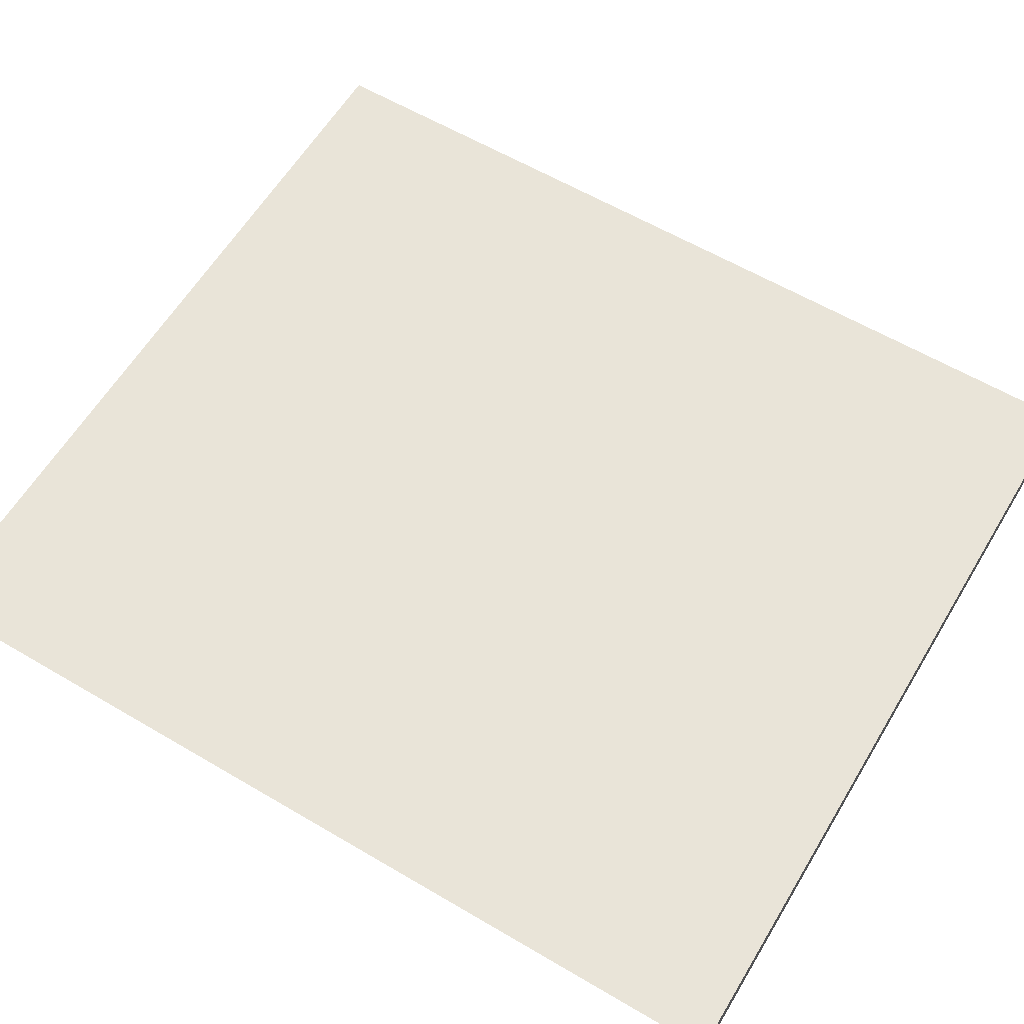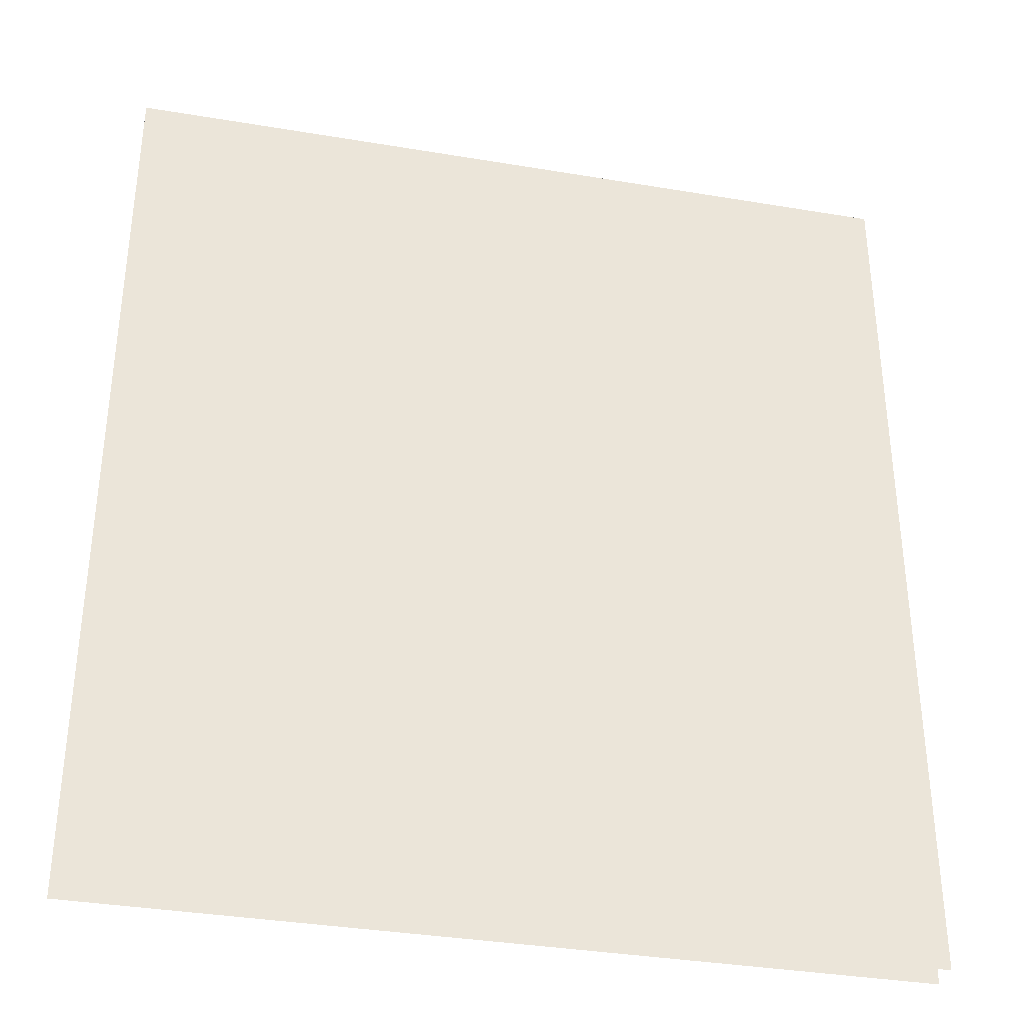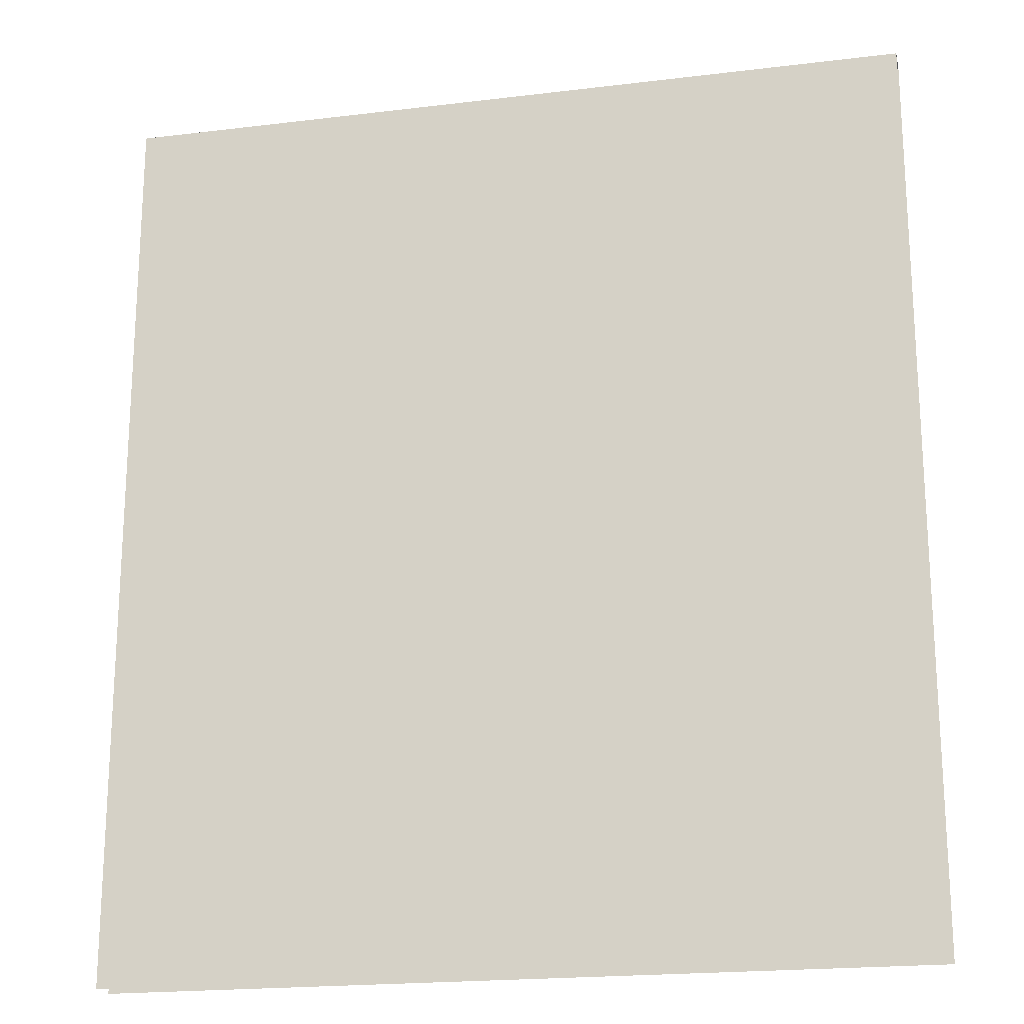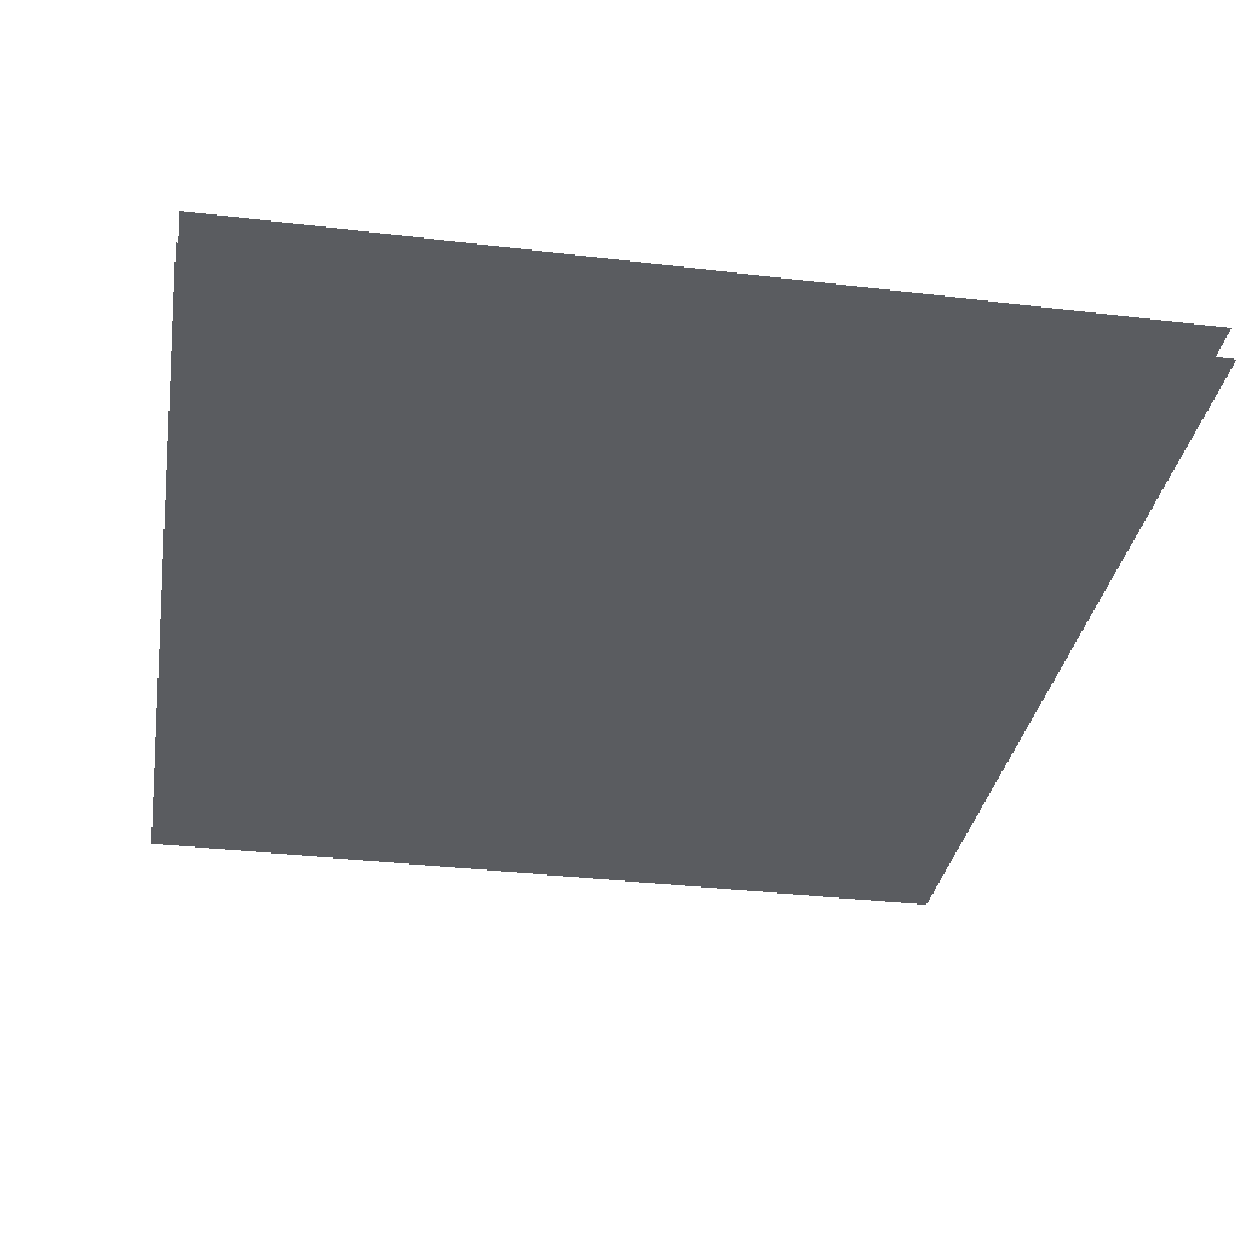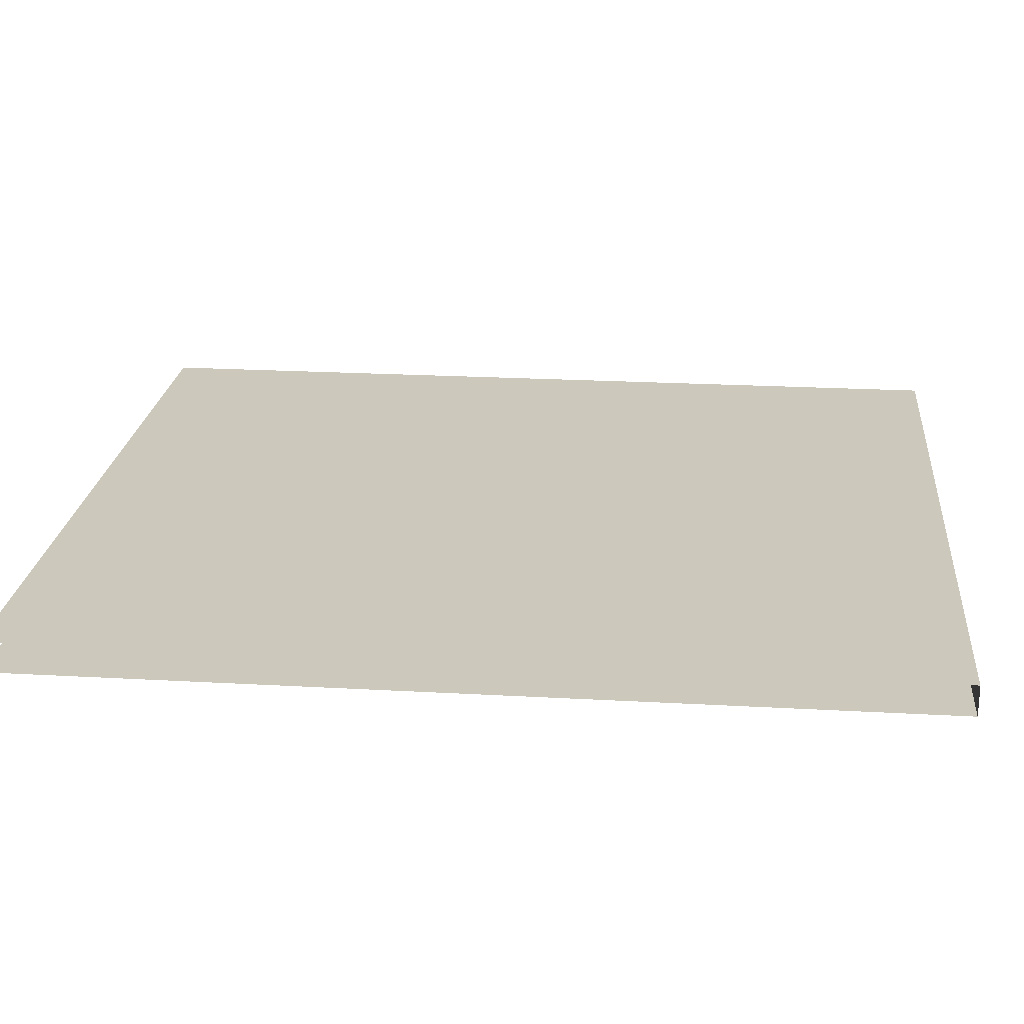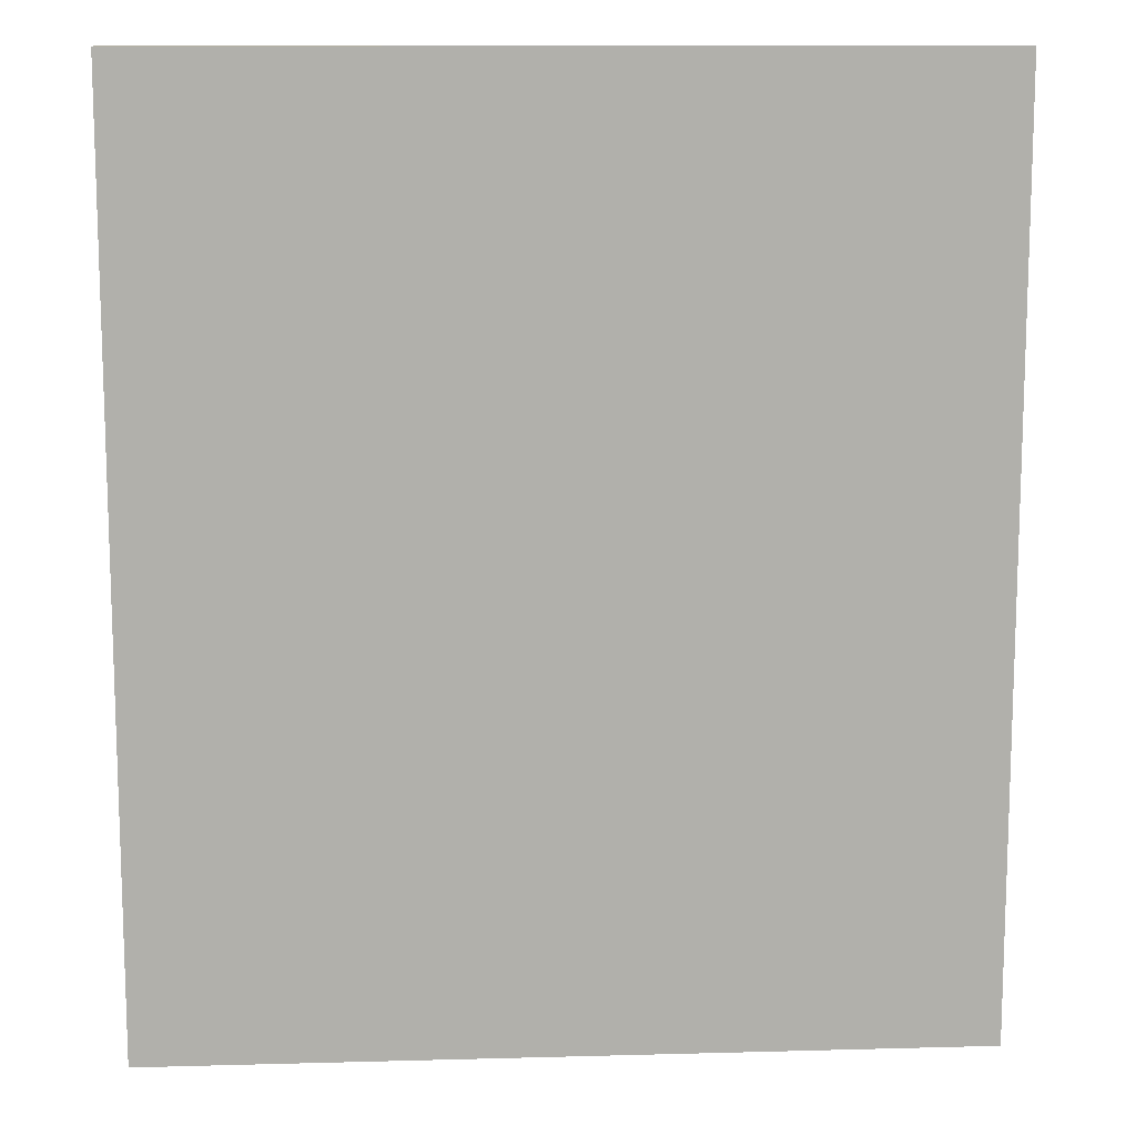
<metadata>
{"format":"obj","ext":"obj","renderer":"f3d","projection":"perspective","resolution":1024,"background":"white","views":[{"elev":60.6,"azim":-59.0,"up":"+Y"},{"elev":-35.6,"azim":-12.5,"up":"+Z"},{"elev":-19.9,"azim":-167.3,"up":"+Z"},{"elev":-33.6,"azim":170.5,"up":"+Y"},{"elev":22.2,"azim":-84.4,"up":"+Y"},{"elev":11.9,"azim":176.3,"up":"+Z"}]}
</metadata>
<code>
o S1_3_1/S1_3/mesh1/mesh1-geometry#mesh1-geometry
v 0.4031 -0.1433 0.483
v -0.4363 -0.1433 -0.4695
v -0.4363 -0.1433 0.483
v 0.4031 -0.1433 -0.4695
v -0.4363 -0.1756 0.483
v 0.4031 -0.1756 0.483
v 0.4031 -0.1756 -0.4695
v -0.4363 -0.1756 -0.4695
f 1 2 3
f 2 1 4
f 5 1 3
f 1 5 6
f 5 7 6
f 7 5 8
f 3 2 1
f 4 1 2
f 3 1 5
f 6 5 1
f 6 7 5
f 8 5 7

</code>
